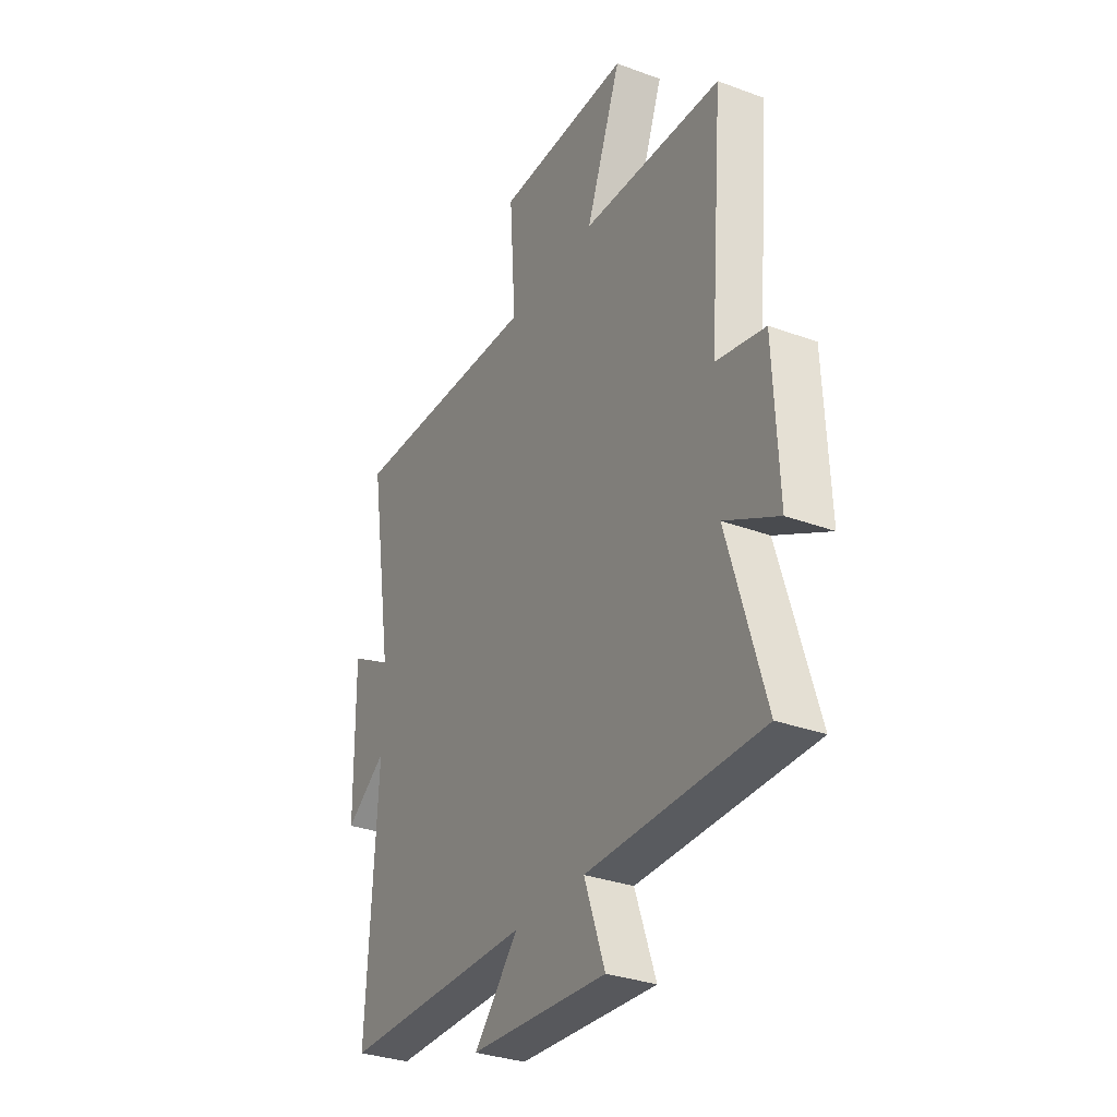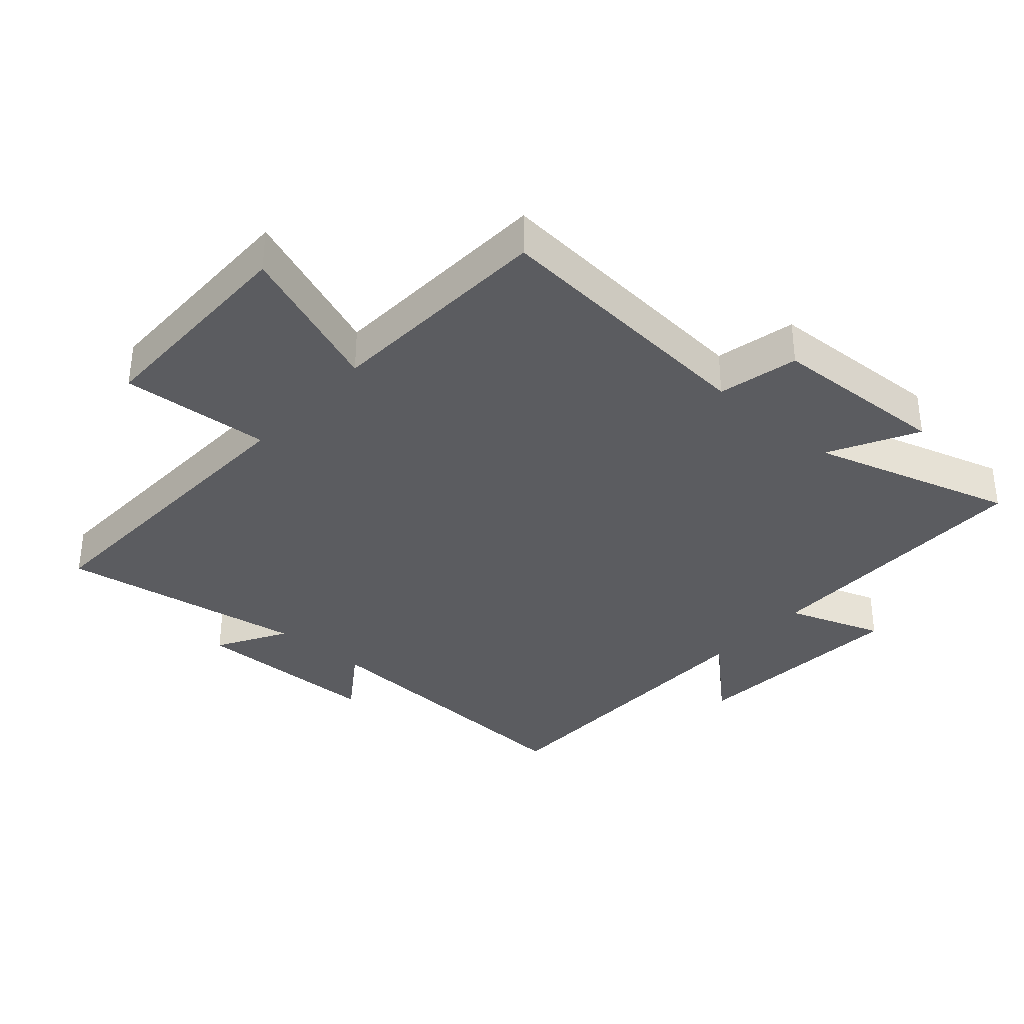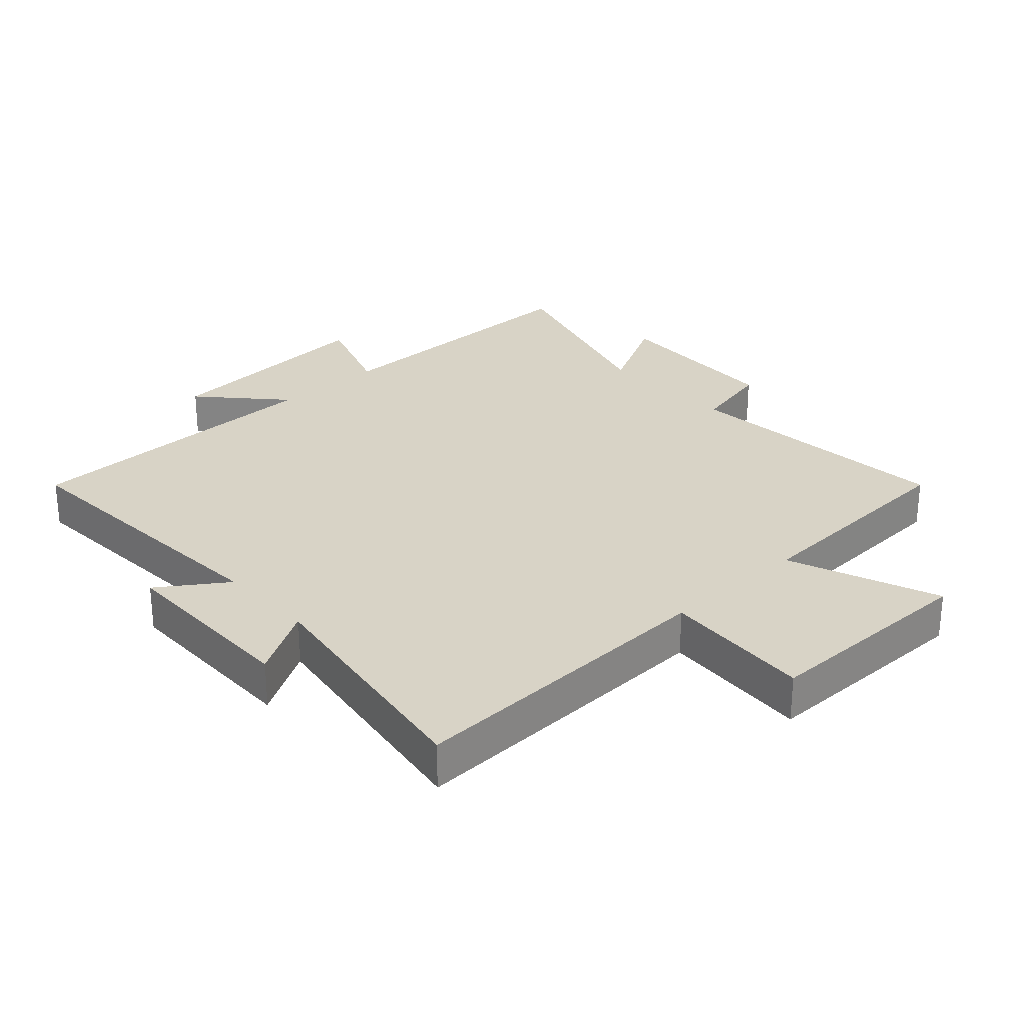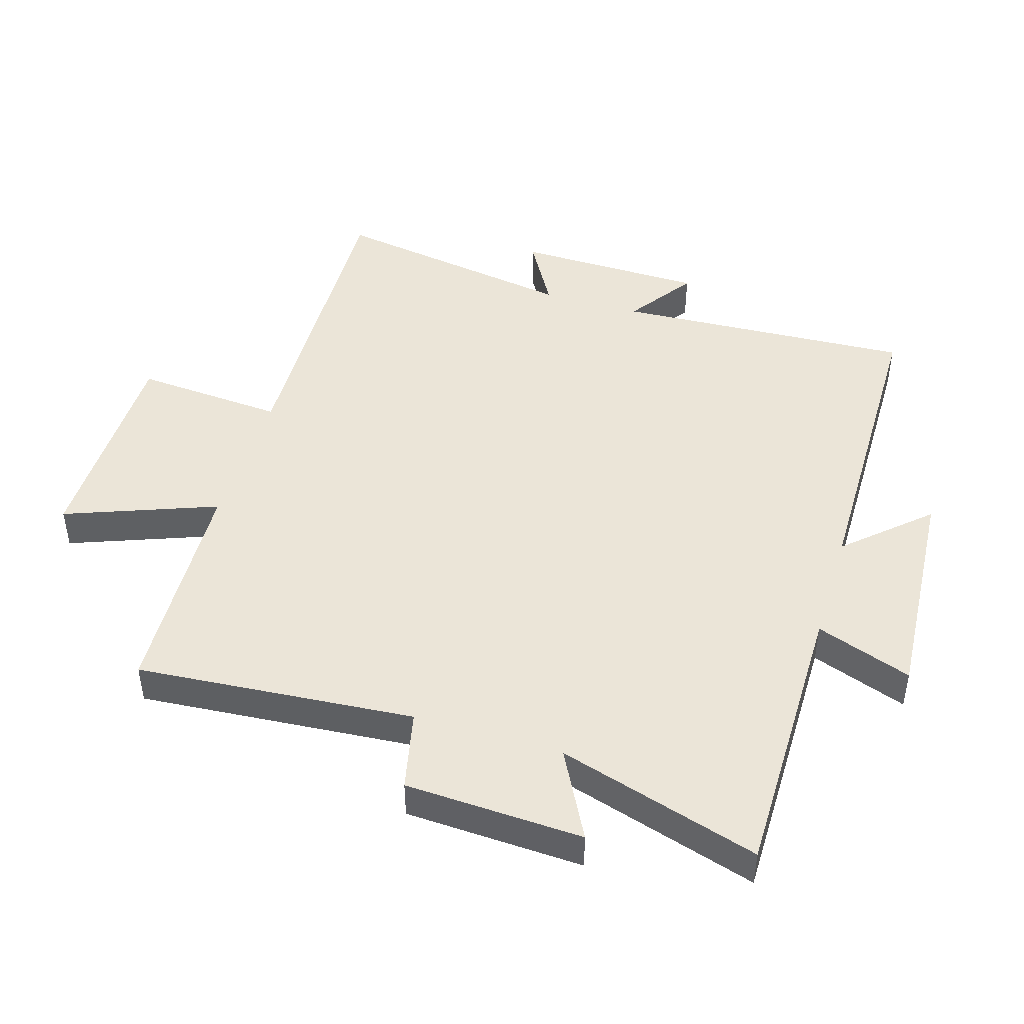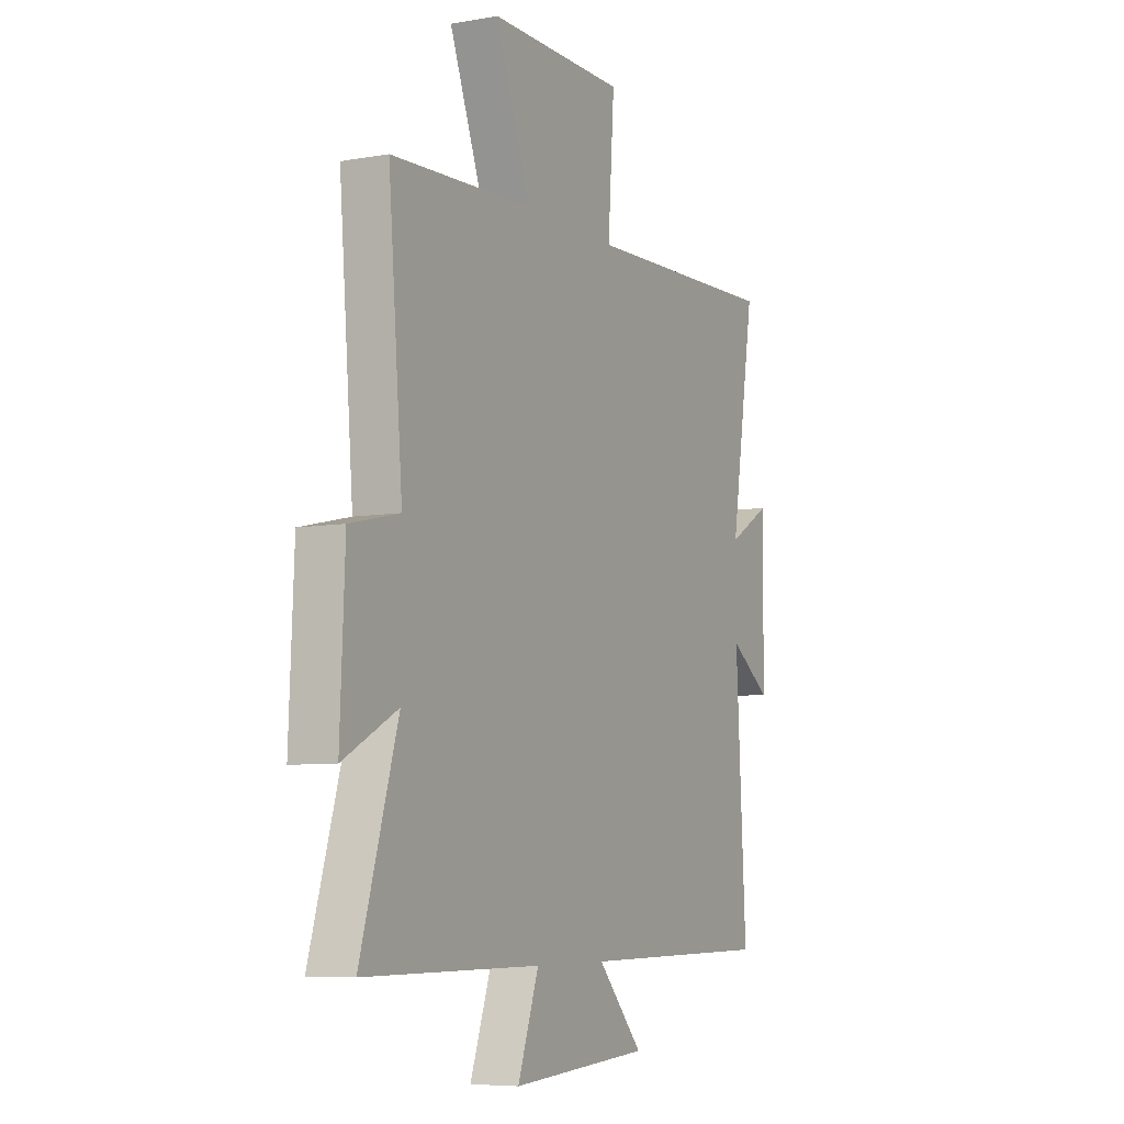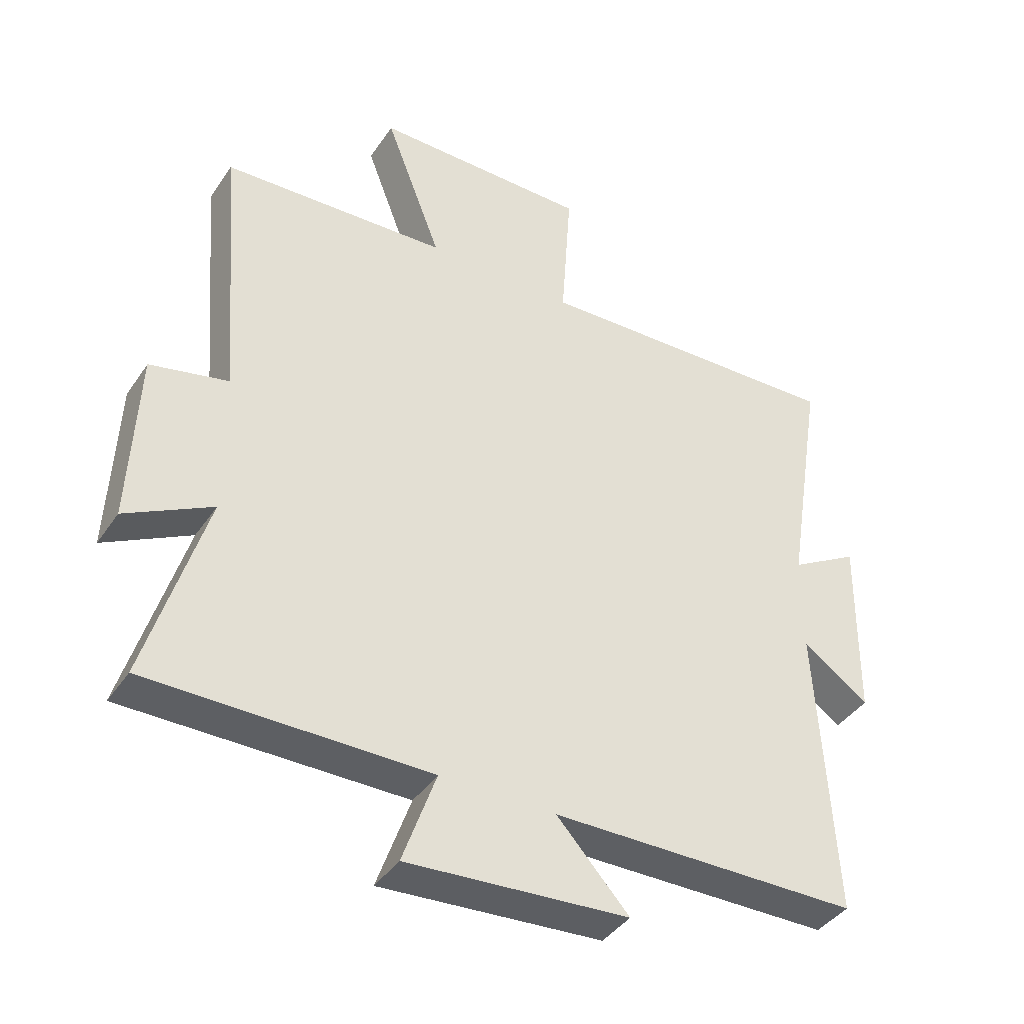
<metadata>
{"format":"obj","ext":"obj","renderer":"f3d","projection":"perspective","resolution":1024,"background":"white","views":[{"elev":-32.1,"azim":62.6,"up":"+Z"},{"elev":-35.0,"azim":48.5,"up":"+Y"},{"elev":28.0,"azim":-42.7,"up":"+Y"},{"elev":45.9,"azim":107.0,"up":"+Y"},{"elev":-6.8,"azim":117.4,"up":"+Z"},{"elev":-40.4,"azim":149.2,"up":"+Z"}]}
</metadata>
<code>
v -0.526 0.07 -0.496
v -0.5 0.07 -0.03
v -0.605 0.07 -0.103
v -0.609 0.07 0.193
v -0.5 0.07 0.13
v -0.562 0.07 0.517
v -0.062 0.07 0.5
v -0.078 0.07 0.734
v 0.266 0.07 0.736
v 0.176 0.07 0.5
v 0.536 0.07 0.483
v 0.5 0.07 0.049
v 0.625 0.07 0.021
v 0.637 0.07 -0.257
v 0.5 0.07 -0.185
v 0.594 0.07 -0.5
v 0.149 0.07 -0.5
v 0.202 0.07 -0.65
v -0.15 0.07 -0.626
v -0.035 0.07 -0.5
v -0.526 0 -0.496
v -0.5 0 -0.03
v -0.605 0 -0.103
v -0.609 0 0.193
v -0.5 0 0.13
v -0.562 0 0.517
v -0.062 0 0.5
v -0.078 0 0.734
v 0.266 0 0.736
v 0.176 0 0.5
v 0.536 0 0.483
v 0.5 0 0.049
v 0.625 0 0.021
v 0.637 0 -0.257
v 0.5 0 -0.185
v 0.594 0 -0.5
v 0.149 0 -0.5
v 0.202 0 -0.65
v -0.15 0 -0.626
v -0.035 0 -0.5
f 17 18 19 20
f 17 20 1 2
f 15 16 17 2
f 12 13 14 15
f 12 15 2
f 10 11 12 2
f 7 8 9 10
f 7 10 2 3
f 5 6 7
f 5 7 3
f 3 4 5
f 40 39 38 37
f 22 21 40 37
f 22 37 36 35
f 35 34 33 32
f 22 35 32
f 22 32 31 30
f 30 29 28 27
f 23 22 30 27
f 27 26 25
f 23 27 25
f 25 24 23
f 1 21 22 2
f 2 22 23 3
f 3 23 24 4
f 4 24 25 5
f 5 25 26 6
f 6 26 27 7
f 7 27 28 8
f 8 28 29 9
f 9 29 30 10
f 10 30 31 11
f 11 31 32 12
f 12 32 33 13
f 13 33 34 14
f 14 34 35 15
f 15 35 36 16
f 16 36 37 17
f 17 37 38 18
f 18 38 39 19
f 19 39 40 20
f 20 40 21 1

</code>
